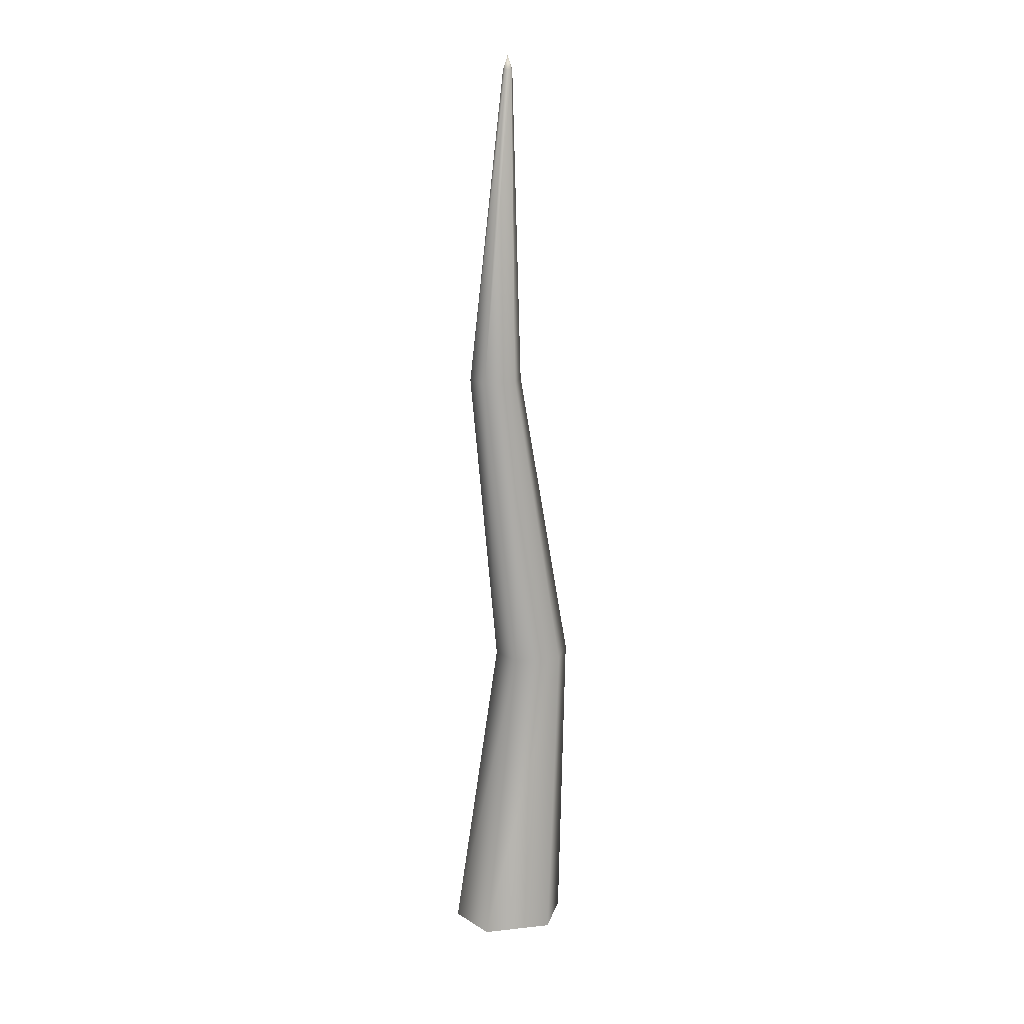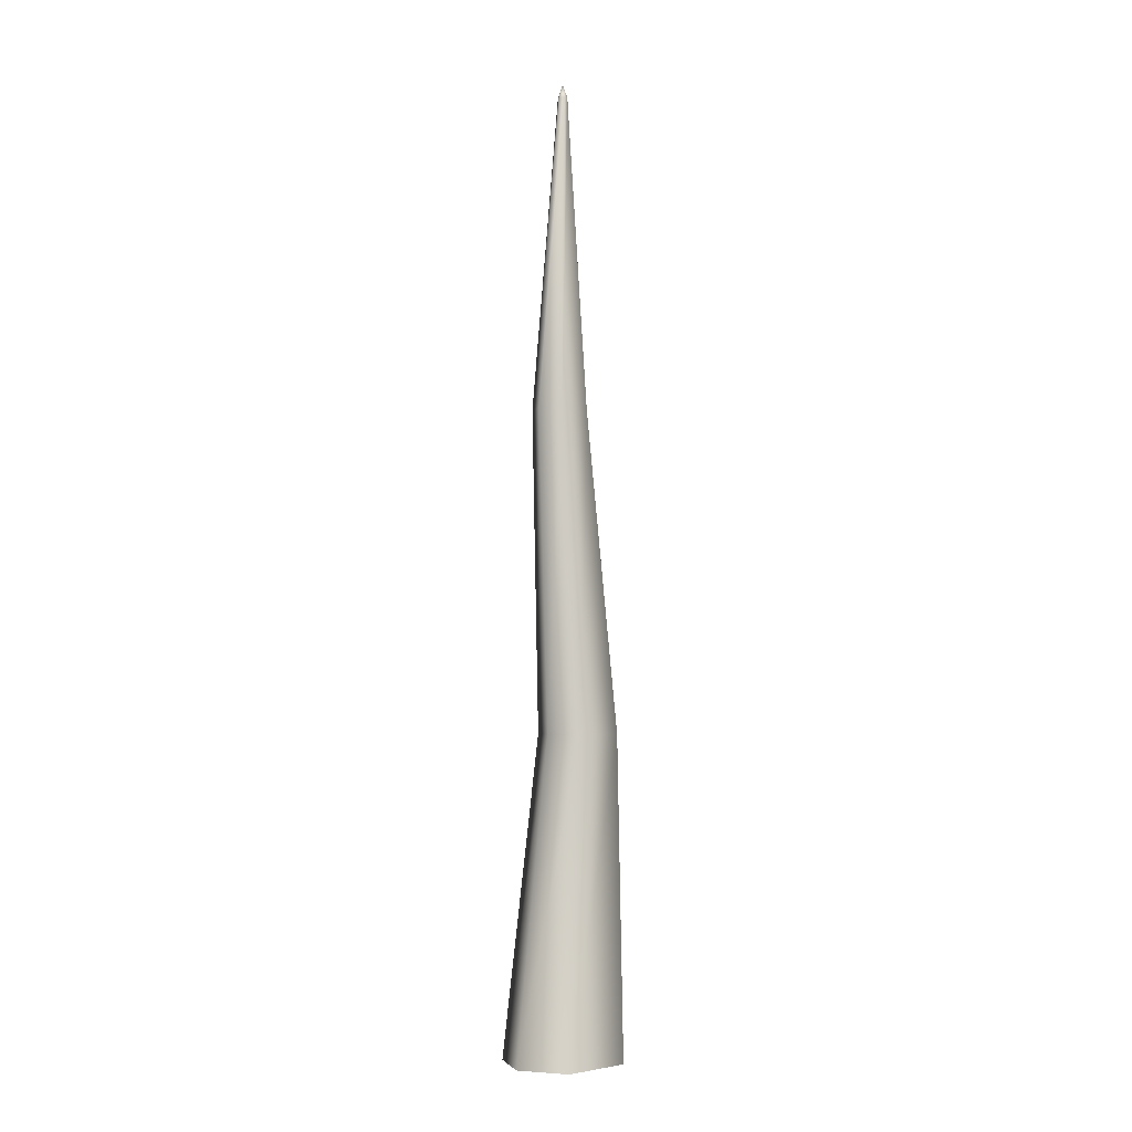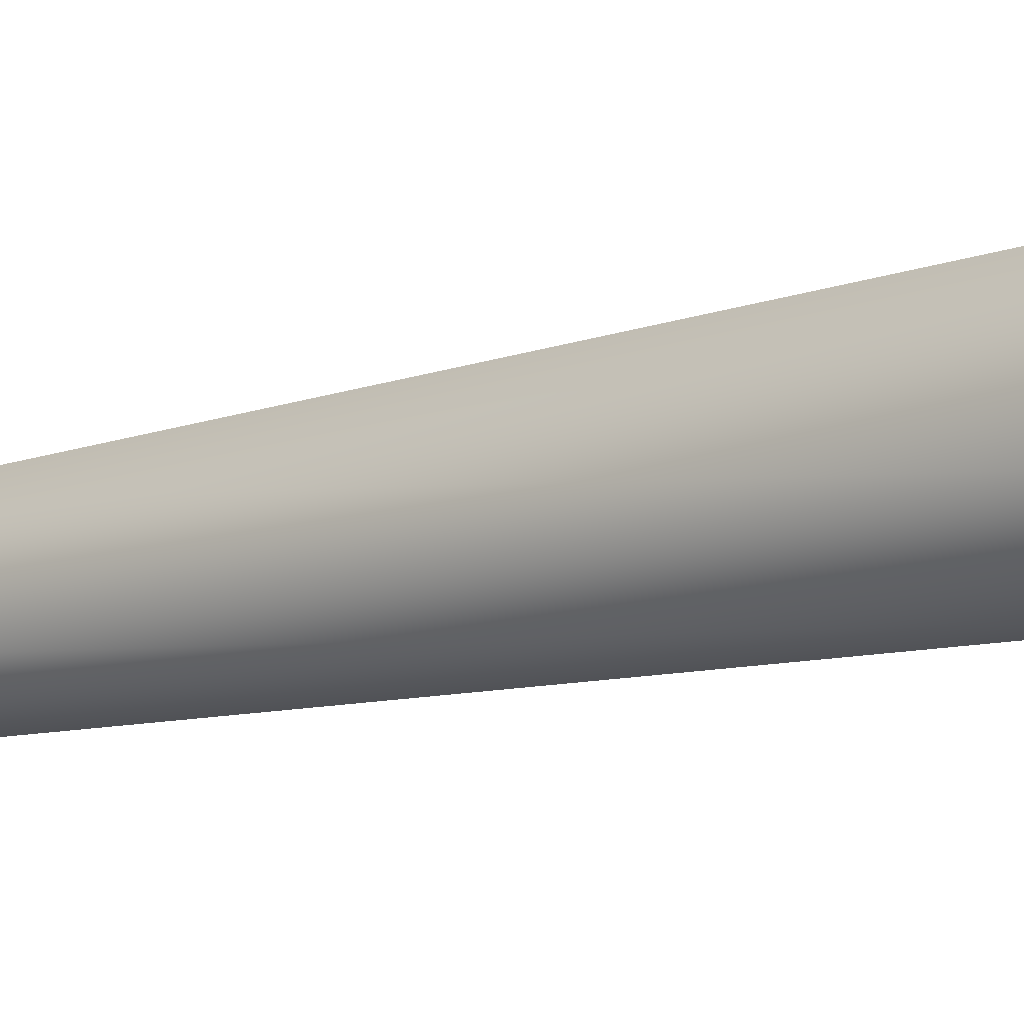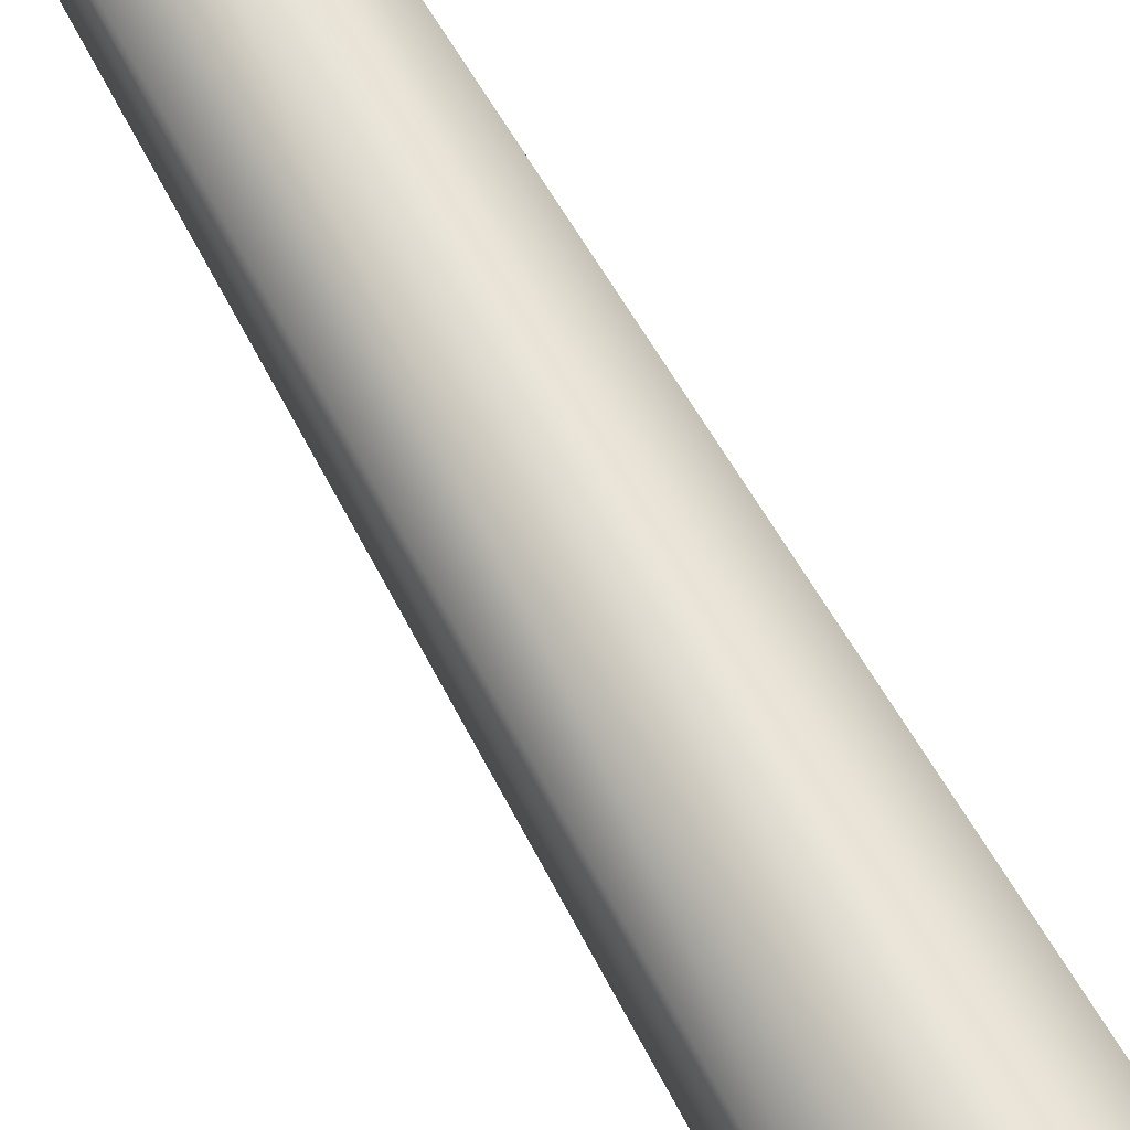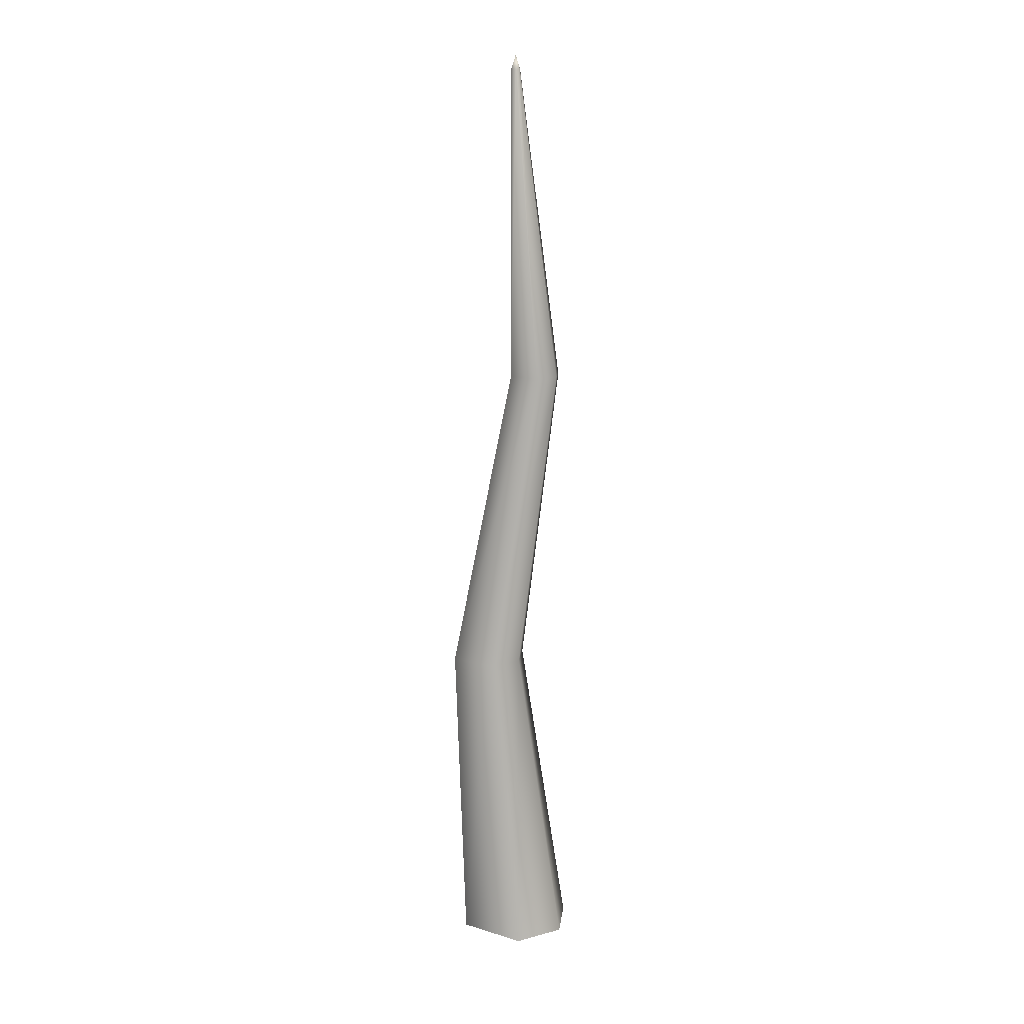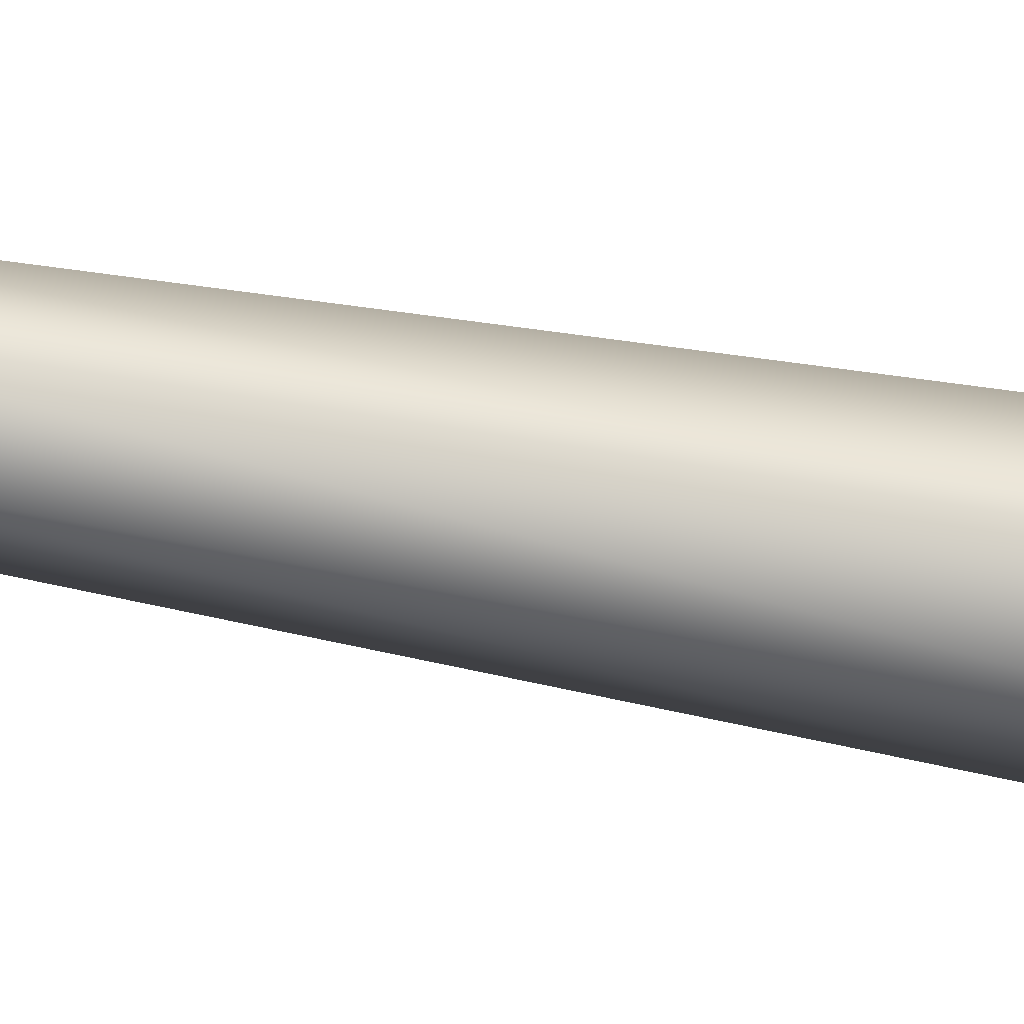
<metadata>
{"format":"obj","ext":"obj","renderer":"f3d","projection":"perspective","resolution":1024,"background":"white","views":[{"elev":16.4,"azim":-102.5,"up":"+Z"},{"elev":-3.4,"azim":-132.7,"up":"+Z"},{"elev":-23.9,"azim":124.3,"up":"+Y"},{"elev":68.2,"azim":144.8,"up":"+Y"},{"elev":14.3,"azim":123.3,"up":"+Z"},{"elev":69.3,"azim":93.0,"up":"+Y"}]}
</metadata>
<code>
o model_1
v 0.003845 0.004301 0.1443
v -9.363e-06 0.02383 0.01825
v -0.008897 -0.002108 0.1443
v -0.01915 0.01419 0.01825
v -0.008897 -0.02101 0.1443
v -0.01915 -0.01418 0.01825
v 0.003845 -0.02742 0.1443
v -9.363e-06 -0.02384 0.01825
v 0.003845 -0.02742 0.1443
v -0.005136 -0.004386 0.2705
v -0.008897 -0.02101 0.1443
v -0.01382 -4.923e-06 0.2705
v -0.008897 -0.002108 0.1443
v -0.01382 0.01284 0.2705
v 0.003845 0.004301 0.1443
v -0.005136 0.01722 0.2705
v -9.363e-06 -0.001908 0.3966
v -0.001544 -0.001132 0.3966
v -0.001544 0.001147 0.3966
v -9.363e-06 0.001923 0.3966
v -9.363e-06 -4.923e-06 0.4022
v 0.003845 -0.02742 0.1443
v -9.363e-06 -0.02384 0.01825
v 0.01661 -0.02101 0.1443
v 0.01915 -0.01418 0.01825
v 0.01661 -0.002108 0.1443
v 0.01915 0.01419 0.01825
v 0.003845 0.004301 0.1443
v -9.363e-06 0.02383 0.01825
v 0.003845 0.004301 0.1443
v -0.005136 0.01722 0.2705
v 0.01661 -0.002108 0.1443
v 0.003546 0.01284 0.2705
v 0.01661 -0.02101 0.1443
v 0.003546 -4.923e-06 0.2705
v 0.003845 -0.02742 0.1443
v -0.005136 -0.004386 0.2705
v -9.363e-06 0.001923 0.3966
v 0.001544 0.001147 0.3966
v 0.001544 -0.001132 0.3966
v -9.363e-06 -0.001908 0.3966
v -9.363e-06 -4.923e-06 0.4022
f 1 2 3
f 2 4 3
f 3 4 5
f 4 6 5
f 5 6 7
f 6 8 7
f 7 8 8
f 8 9 8
f 8 9 9
f 9 10 9
f 9 10 11
f 10 12 11
f 11 12 13
f 12 14 13
f 13 14 15
f 14 16 15
f 15 16 16
f 16 10 16
f 16 10 10
f 10 17 10
f 10 17 12
f 17 18 12
f 12 18 14
f 18 19 14
f 14 19 16
f 19 20 16
f 16 20 20
f 20 19 20
f 20 19 21
f 19 18 21
f 21 18 17
f 18 17 17
f 17 17 22
f 17 22 22
f 22 22 22
f 22 23 22
f 22 23 24
f 23 25 24
f 24 25 26
f 25 27 26
f 26 27 28
f 27 29 28
f 28 29 29
f 29 30 29
f 29 30 30
f 30 31 30
f 30 31 32
f 31 33 32
f 32 33 34
f 33 35 34
f 34 35 36
f 35 37 36
f 36 37 37
f 37 31 37
f 37 31 31
f 31 38 31
f 31 38 33
f 38 39 33
f 33 39 35
f 39 40 35
f 35 40 37
f 40 41 37
f 37 41 41
f 41 40 41
f 41 40 42
f 40 39 42
f 42 39 38

</code>
